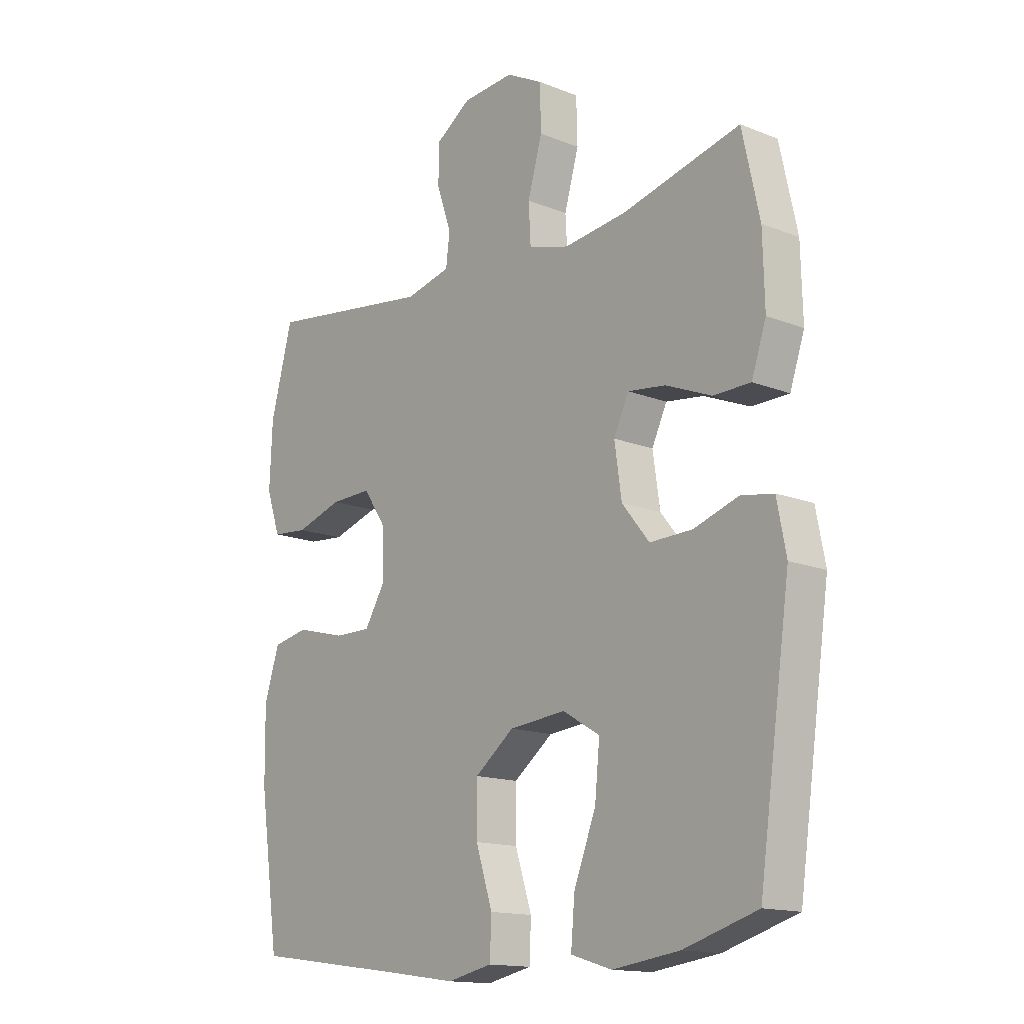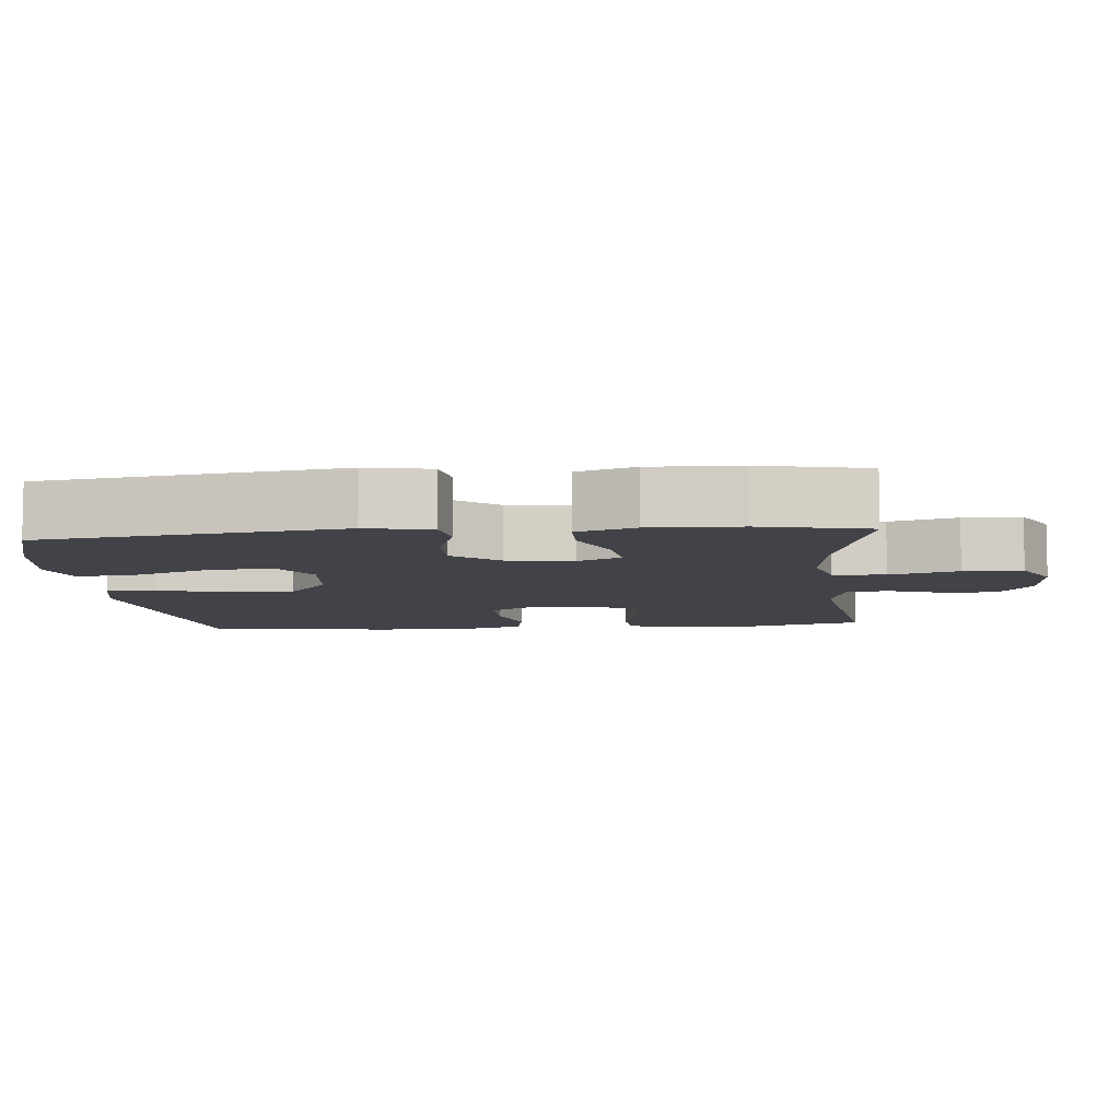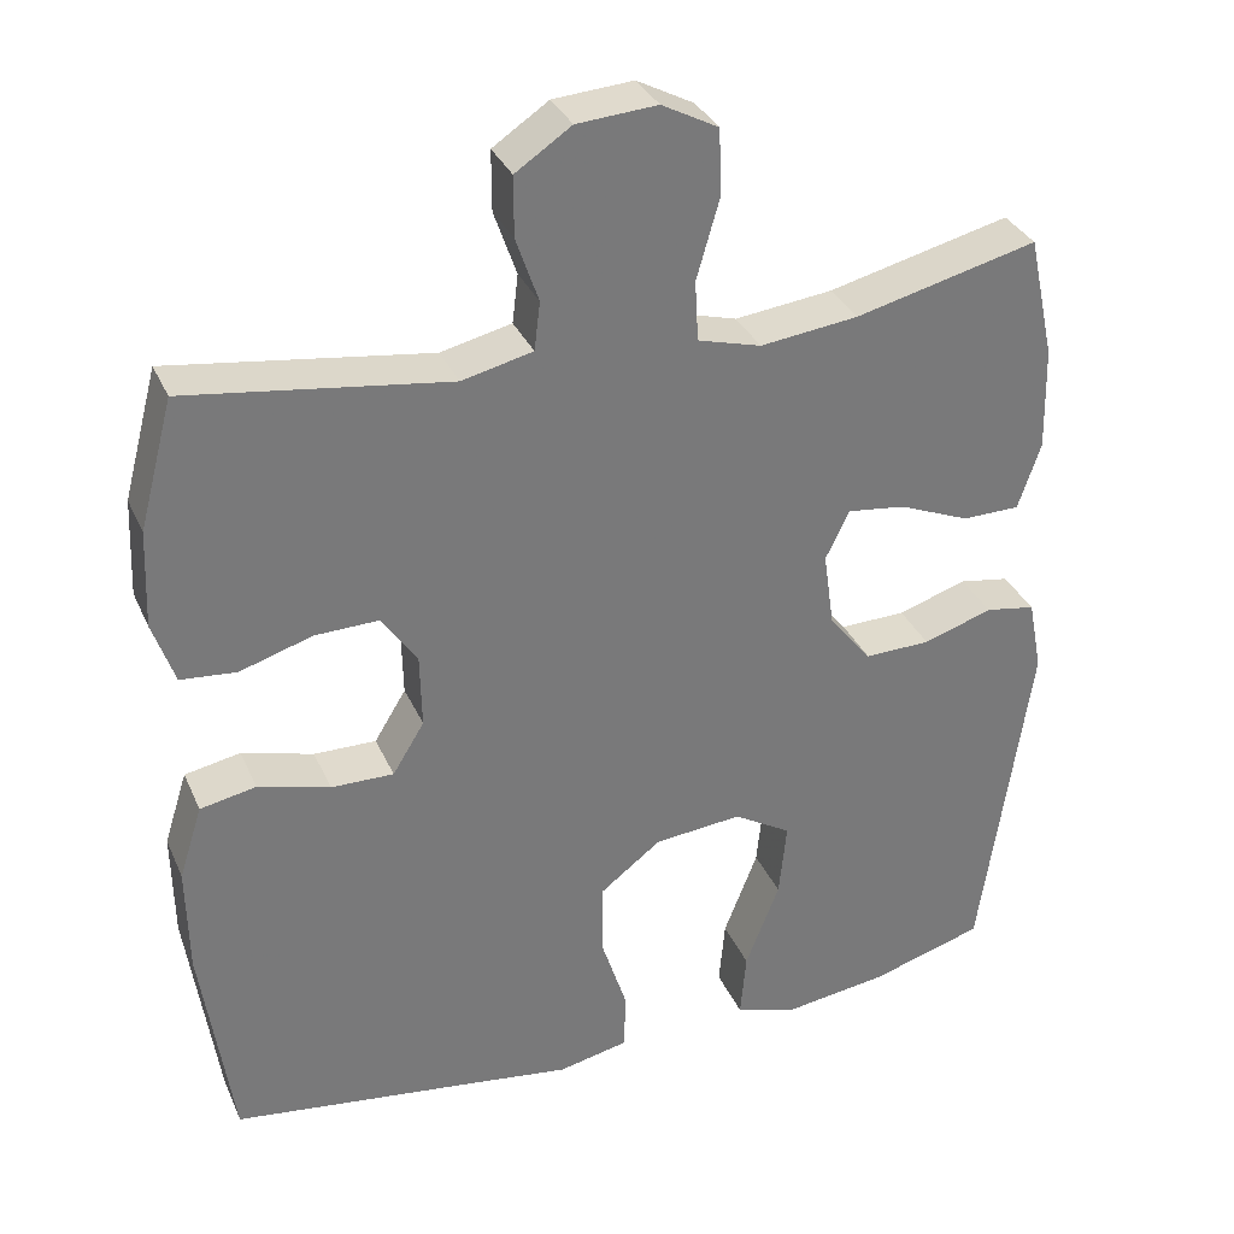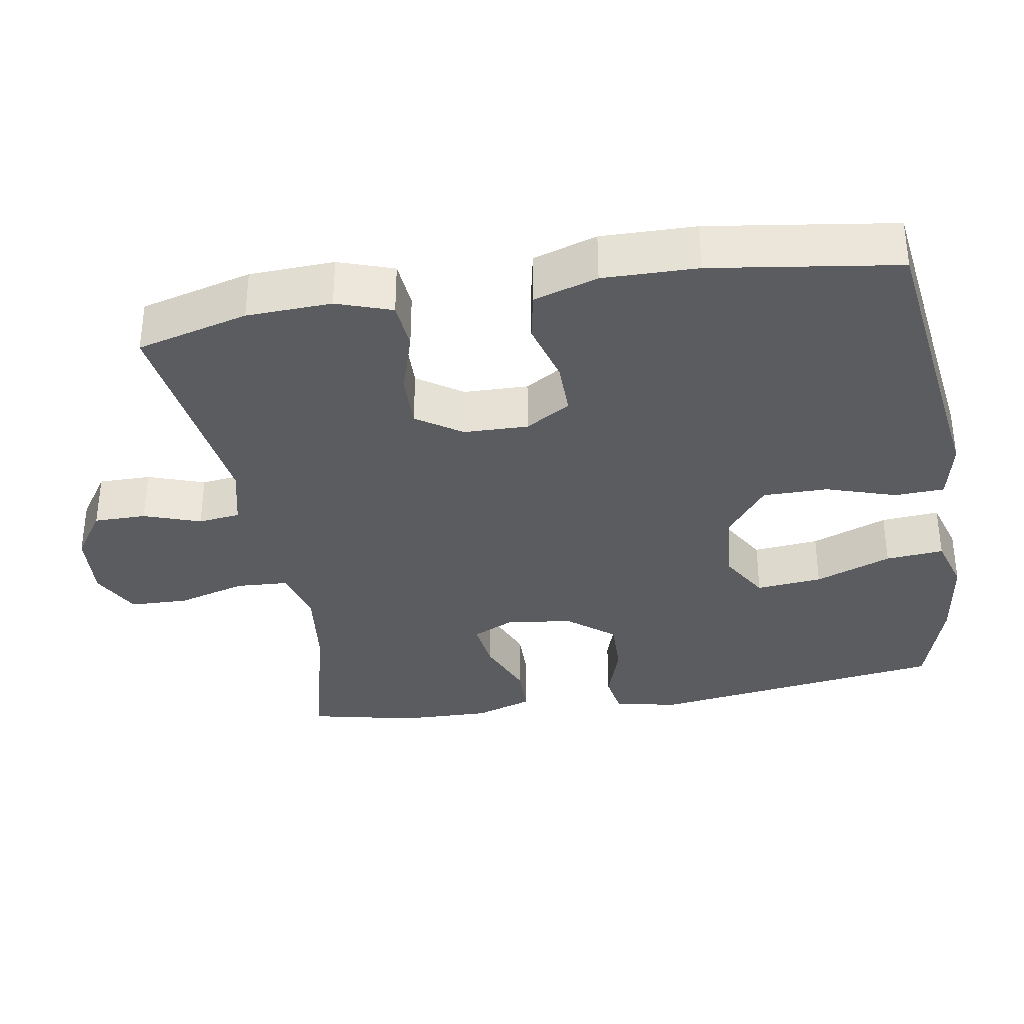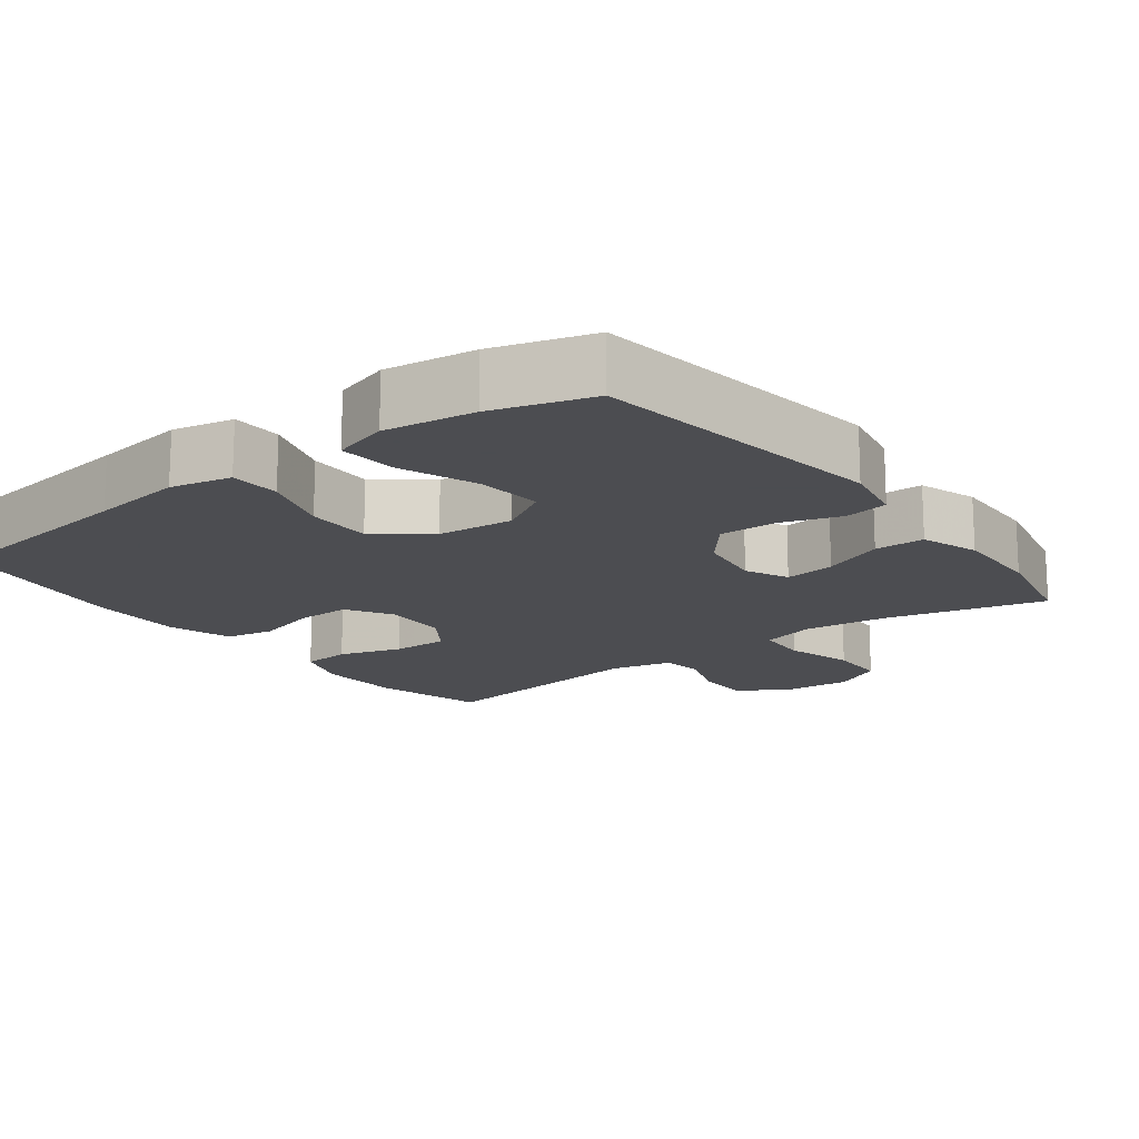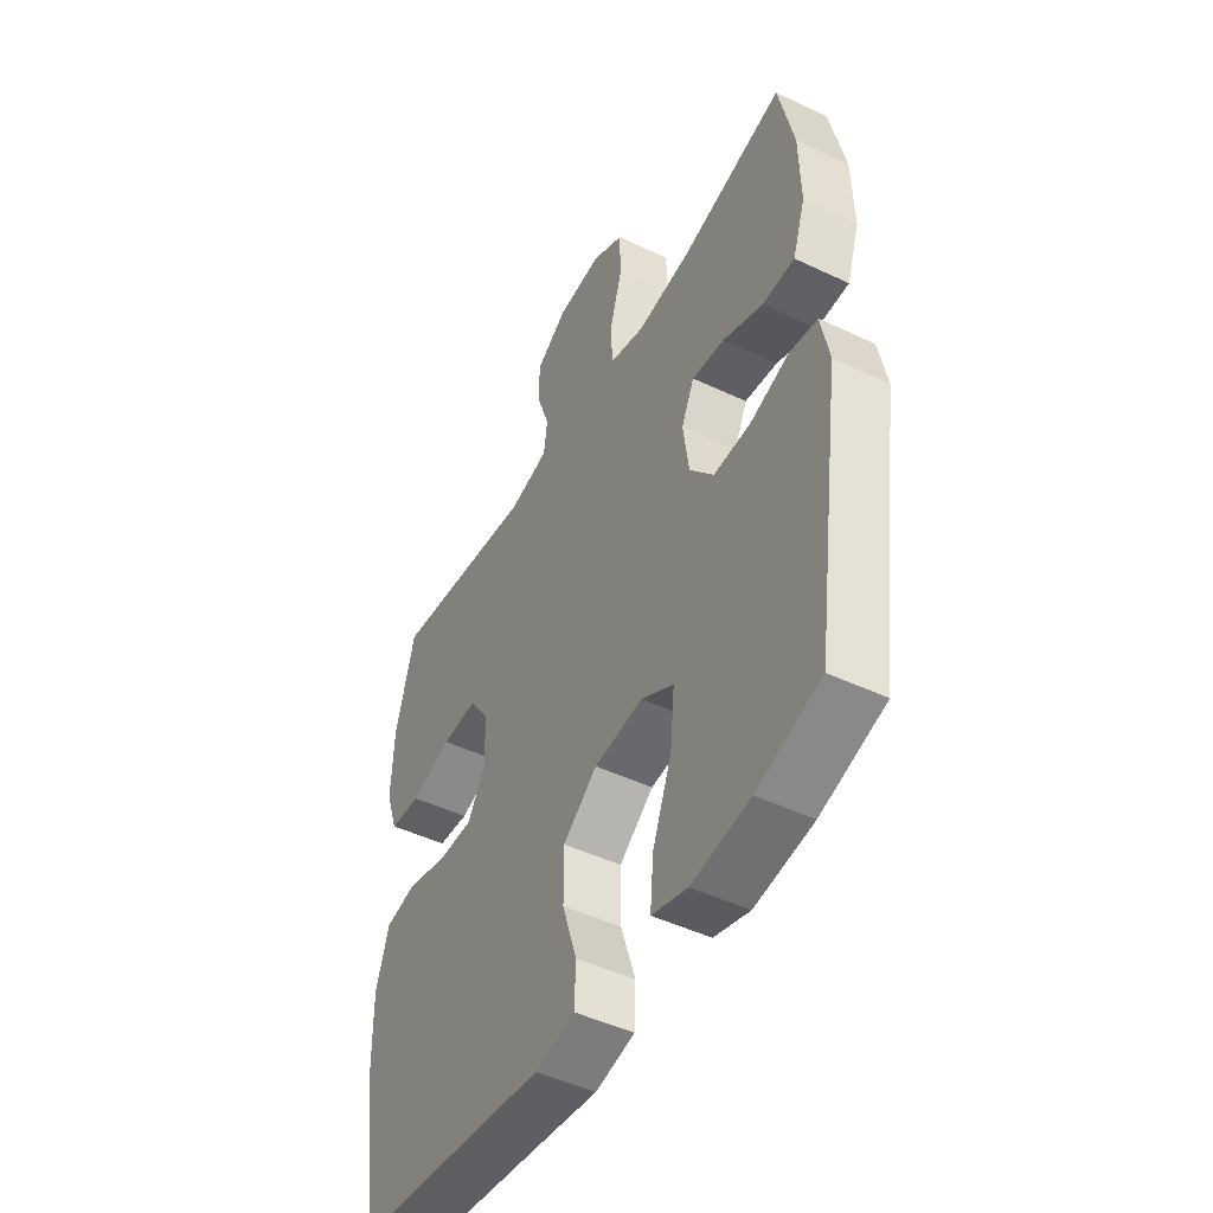
<metadata>
{"format":"obj","ext":"obj","renderer":"f3d","projection":"perspective","resolution":1024,"background":"white","views":[{"elev":-14.9,"azim":-130.5,"up":"+Z"},{"elev":-7.6,"azim":-84.7,"up":"+Y"},{"elev":33.1,"azim":158.7,"up":"+Z"},{"elev":-34.5,"azim":99.5,"up":"+Y"},{"elev":-16.1,"azim":-142.9,"up":"+Y"},{"elev":-47.8,"azim":-118.1,"up":"+Z"}]}
</metadata>
<code>
v 0.5 0.07 0.5
v 0.541 0.07 0.346
v 0.546 0.07 0.229
v 0.52 0.07 0.153
v 0.453 0.07 0.147
v 0.366 0.07 0.174
v 0.289 0.07 0.176
v 0.247 0.07 0.114
v 0.245 0.07 0.025
v 0.283 0.07 -0.037
v 0.358 0.07 -0.036
v 0.444 0.07 -0.012
v 0.511 0.07 -0.025
v 0.539 0.07 -0.113
v 0.537 0.07 -0.243
v 0.5 0.07 -0.5
v 0.21 0.07 -0.539
v 0.082 0.07 -0.557
v -0.002 0.07 -0.539
v -0.005 0.07 -0.47
v 0.026 0.07 -0.374
v 0.026 0.07 -0.284
v -0.047 0.07 -0.228
v -0.152 0.07 -0.218
v -0.221 0.07 -0.259
v -0.212 0.07 -0.35
v -0.171 0.07 -0.455
v -0.164 0.07 -0.535
v -0.24 0.07 -0.558
v -0.364 0.07 -0.541
v -0.5 0.07 -0.5
v -0.559 0.07 -0.09
v -0.542 0.07 -0.002
v -0.482 0.07 0.008
v -0.399 0.07 -0.019
v -0.32 0.07 -0.021
v -0.269 0.07 0.042
v -0.256 0.07 0.133
v -0.284 0.07 0.192
v -0.354 0.07 0.183
v -0.439 0.07 0.148
v -0.508 0.07 0.149
v -0.535 0.07 0.229
v -0.532 0.07 0.353
v -0.5 0.07 0.5
v -0.281 0.07 0.446
v -0.164 0.07 0.432
v -0.088 0.07 0.453
v -0.084 0.07 0.525
v -0.111 0.07 0.619
v -0.109 0.07 0.7
v -0.041 0.07 0.736
v 0.055 0.07 0.729
v 0.122 0.07 0.684
v 0.122 0.07 0.612
v 0.095 0.07 0.534
v 0.102 0.07 0.476
v 0.187 0.07 0.456
v 0.5 0 0.5
v 0.541 0 0.346
v 0.546 0 0.229
v 0.52 0 0.153
v 0.453 0 0.147
v 0.366 0 0.174
v 0.289 0 0.176
v 0.247 0 0.114
v 0.245 0 0.025
v 0.283 0 -0.037
v 0.358 0 -0.036
v 0.444 0 -0.012
v 0.511 0 -0.025
v 0.539 0 -0.113
v 0.537 0 -0.243
v 0.5 0 -0.5
v 0.21 0 -0.539
v 0.082 0 -0.557
v -0.002 0 -0.539
v -0.005 0 -0.47
v 0.026 0 -0.374
v 0.026 0 -0.284
v -0.047 0 -0.228
v -0.152 0 -0.218
v -0.221 0 -0.259
v -0.212 0 -0.35
v -0.171 0 -0.455
v -0.164 0 -0.535
v -0.24 0 -0.558
v -0.364 0 -0.541
v -0.5 0 -0.5
v -0.559 0 -0.09
v -0.542 0 -0.002
v -0.482 0 0.008
v -0.399 0 -0.019
v -0.32 0 -0.021
v -0.269 0 0.042
v -0.256 0 0.133
v -0.284 0 0.192
v -0.354 0 0.183
v -0.439 0 0.148
v -0.508 0 0.149
v -0.535 0 0.229
v -0.532 0 0.353
v -0.5 0 0.5
v -0.281 0 0.446
v -0.164 0 0.432
v -0.088 0 0.453
v -0.084 0 0.525
v -0.111 0 0.619
v -0.109 0 0.7
v -0.041 0 0.736
v 0.055 0 0.729
v 0.122 0 0.684
v 0.122 0 0.612
v 0.095 0 0.534
v 0.102 0 0.476
v 0.187 0 0.456
f 53 54 55 56
f 53 56 57
f 52 53 57
f 49 50 51 52
f 48 49 52 57
f 47 48 57 58
f 43 44 45 46
f 43 46 47
f 40 41 42 43
f 39 40 43 47
f 38 39 47 58
f 32 33 34 35
f 32 35 36
f 31 32 36
f 30 31 36 37
f 26 27 28 29
f 25 26 29 30
f 18 19 20 21
f 17 18 21 22
f 16 17 22
f 15 16 22 23
f 11 12 13 14
f 10 11 14 15
f 3 4 5 6
f 3 6 7
f 2 3 7
f 1 2 7
f 37 38 58 1
f 25 30 37
f 24 25 37 1
f 10 15 23 24
f 9 10 24
f 8 9 24
f 1 7 8 24
f 114 113 112 111
f 115 114 111
f 115 111 110
f 110 109 108 107
f 115 110 107 106
f 116 115 106 105
f 104 103 102 101
f 105 104 101
f 101 100 99 98
f 105 101 98 97
f 116 105 97 96
f 93 92 91 90
f 94 93 90
f 94 90 89
f 95 94 89 88
f 87 86 85 84
f 88 87 84 83
f 79 78 77 76
f 80 79 76 75
f 80 75 74
f 81 80 74 73
f 72 71 70 69
f 73 72 69 68
f 64 63 62 61
f 65 64 61
f 65 61 60
f 65 60 59
f 59 116 96 95
f 95 88 83
f 59 95 83 82
f 82 81 73 68
f 82 68 67
f 82 67 66
f 82 66 65 59
f 1 59 60 2
f 2 60 61 3
f 3 61 62 4
f 4 62 63 5
f 5 63 64 6
f 6 64 65 7
f 7 65 66 8
f 8 66 67 9
f 9 67 68 10
f 10 68 69 11
f 11 69 70 12
f 12 70 71 13
f 13 71 72 14
f 14 72 73 15
f 15 73 74 16
f 16 74 75 17
f 17 75 76 18
f 18 76 77 19
f 19 77 78 20
f 20 78 79 21
f 21 79 80 22
f 22 80 81 23
f 23 81 82 24
f 24 82 83 25
f 25 83 84 26
f 26 84 85 27
f 27 85 86 28
f 28 86 87 29
f 29 87 88 30
f 30 88 89 31
f 31 89 90 32
f 32 90 91 33
f 33 91 92 34
f 34 92 93 35
f 35 93 94 36
f 36 94 95 37
f 37 95 96 38
f 38 96 97 39
f 39 97 98 40
f 40 98 99 41
f 41 99 100 42
f 42 100 101 43
f 43 101 102 44
f 44 102 103 45
f 45 103 104 46
f 46 104 105 47
f 47 105 106 48
f 48 106 107 49
f 49 107 108 50
f 50 108 109 51
f 51 109 110 52
f 52 110 111 53
f 53 111 112 54
f 54 112 113 55
f 55 113 114 56
f 56 114 115 57
f 57 115 116 58
f 58 116 59 1

</code>
